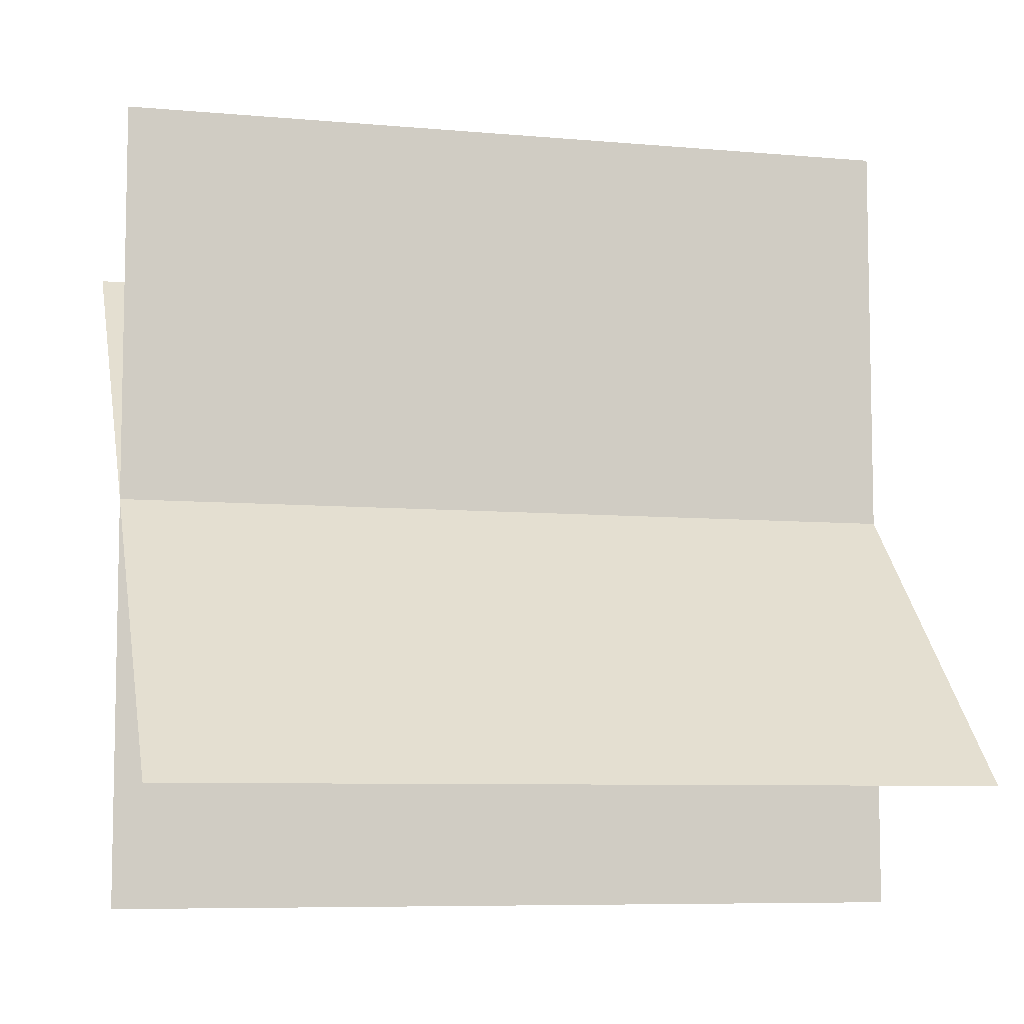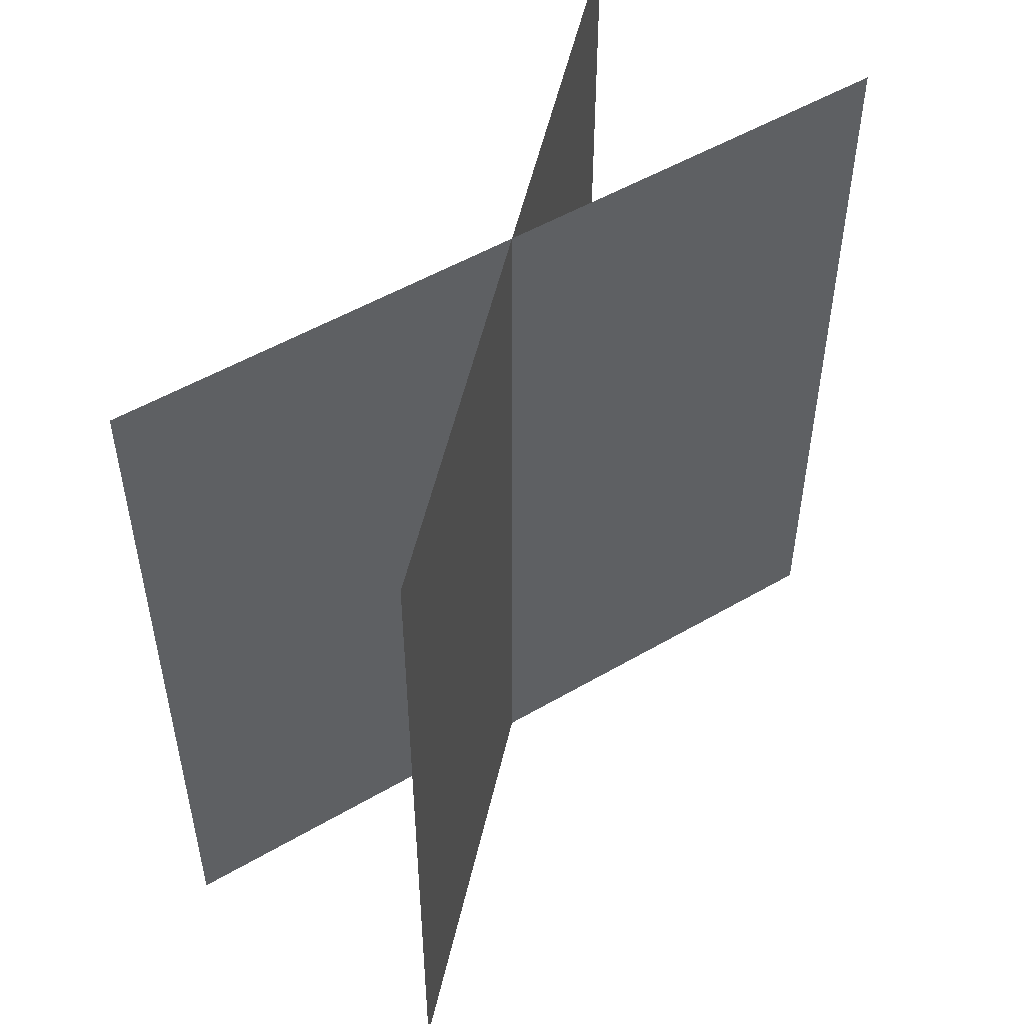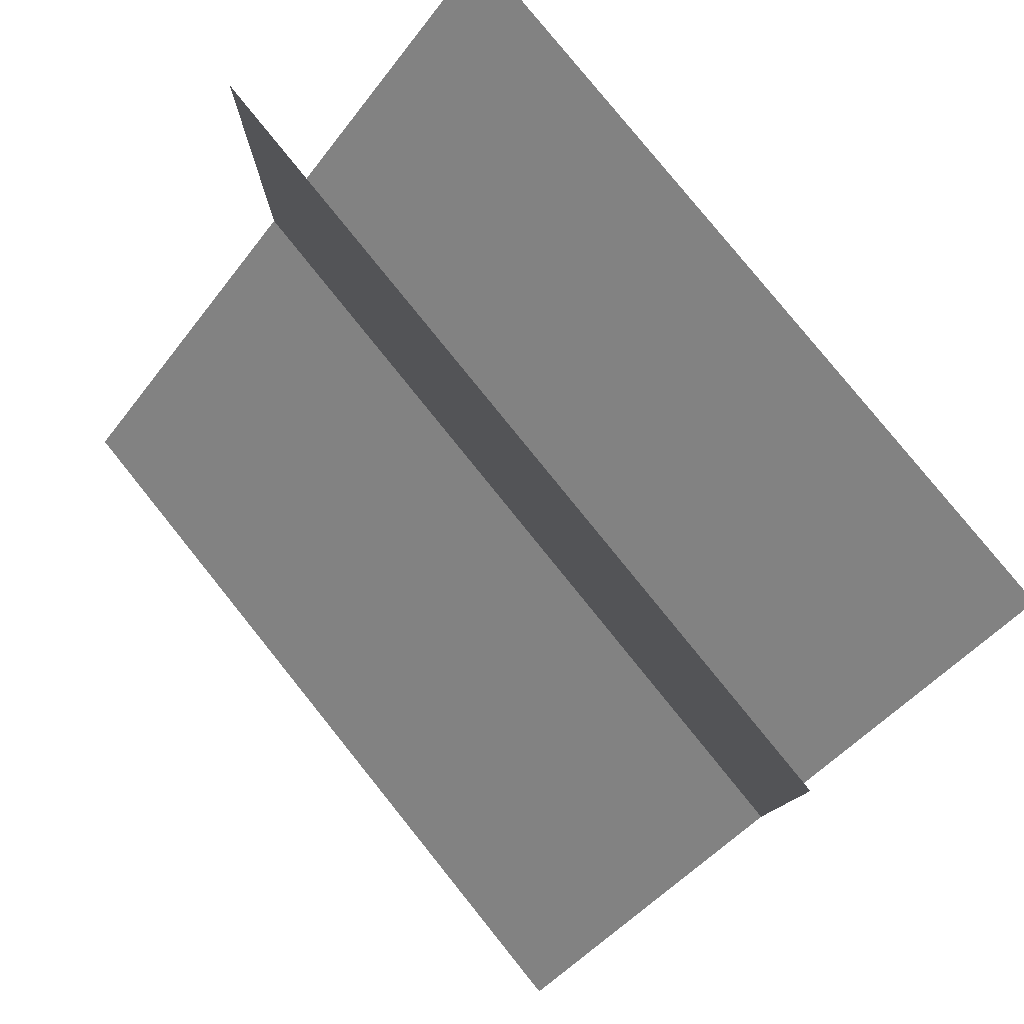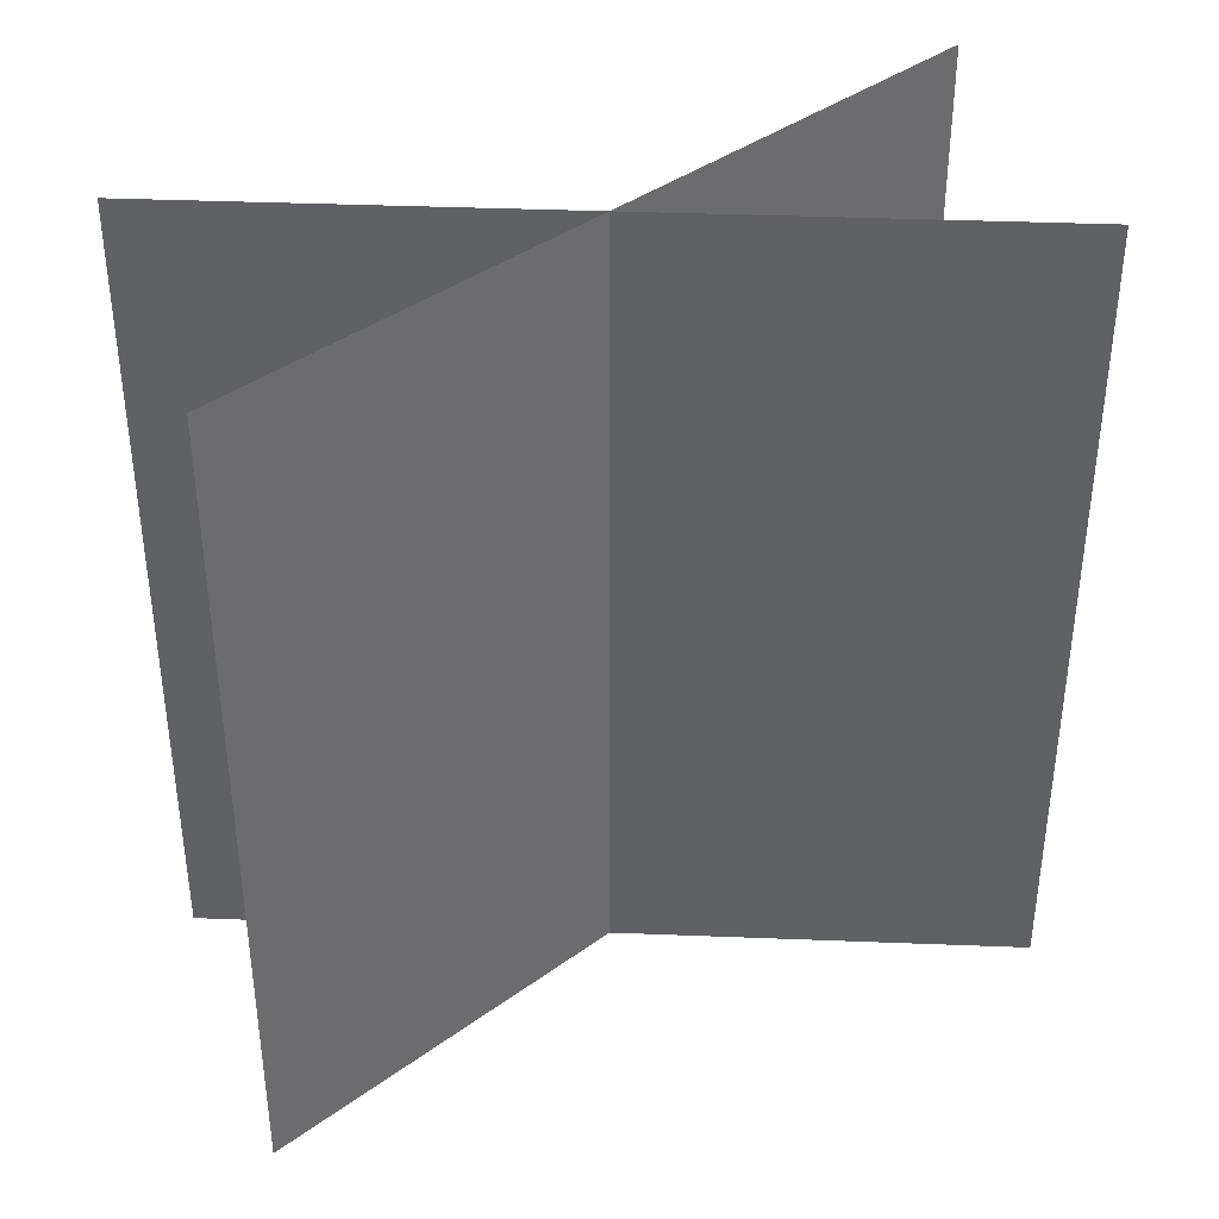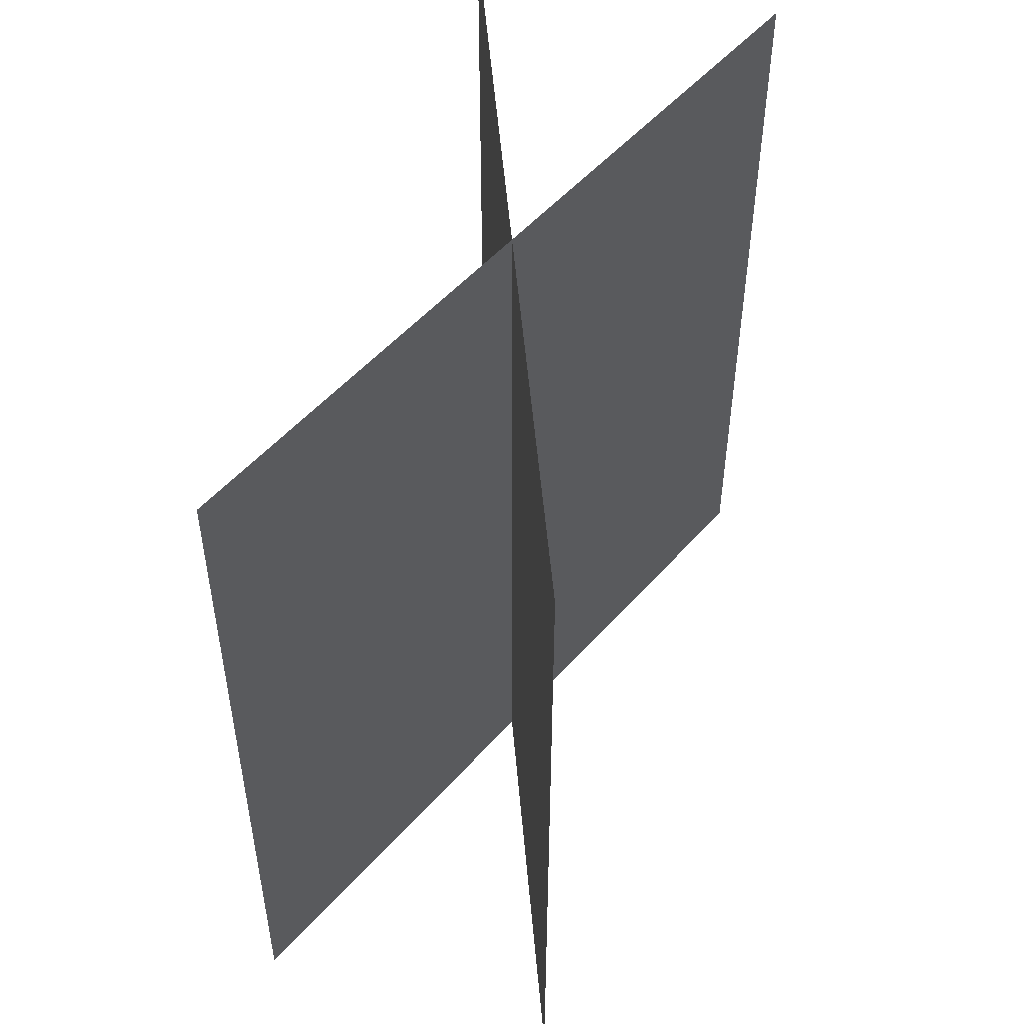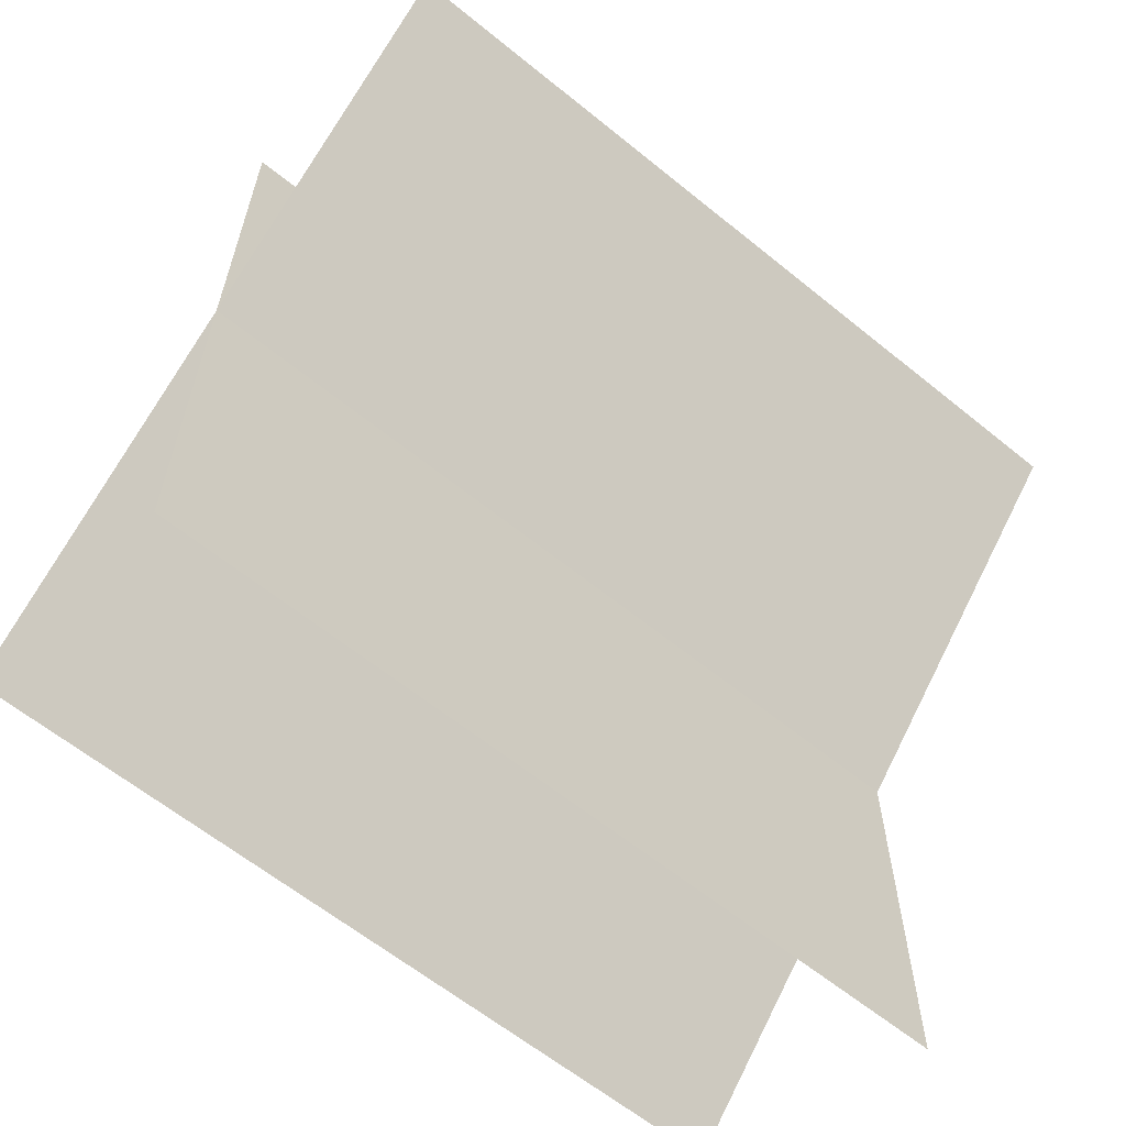
<metadata>
{"format":"obj","ext":"obj","renderer":"f3d","projection":"perspective","resolution":1024,"background":"white","views":[{"elev":-7.4,"azim":-104.4,"up":"+Z"},{"elev":52.2,"azim":57.8,"up":"+Y"},{"elev":79.6,"azim":-38.8,"up":"+Z"},{"elev":39.5,"azim":92.8,"up":"+Y"},{"elev":52.4,"azim":-139.9,"up":"+Y"},{"elev":-62.2,"azim":50.5,"up":"+Z"}]}
</metadata>
<code>
o Plane
v 0 40 20
v 0 -1e-06 20
v 0 1e-06 -20
v 0 40 -20
v 14.14 40 14.14
v 14.14 -1e-06 14.14
v -14.14 1e-06 -14.14
v -14.14 40 -14.14
f 1 2 3 4
f 5 6 7 8

</code>
